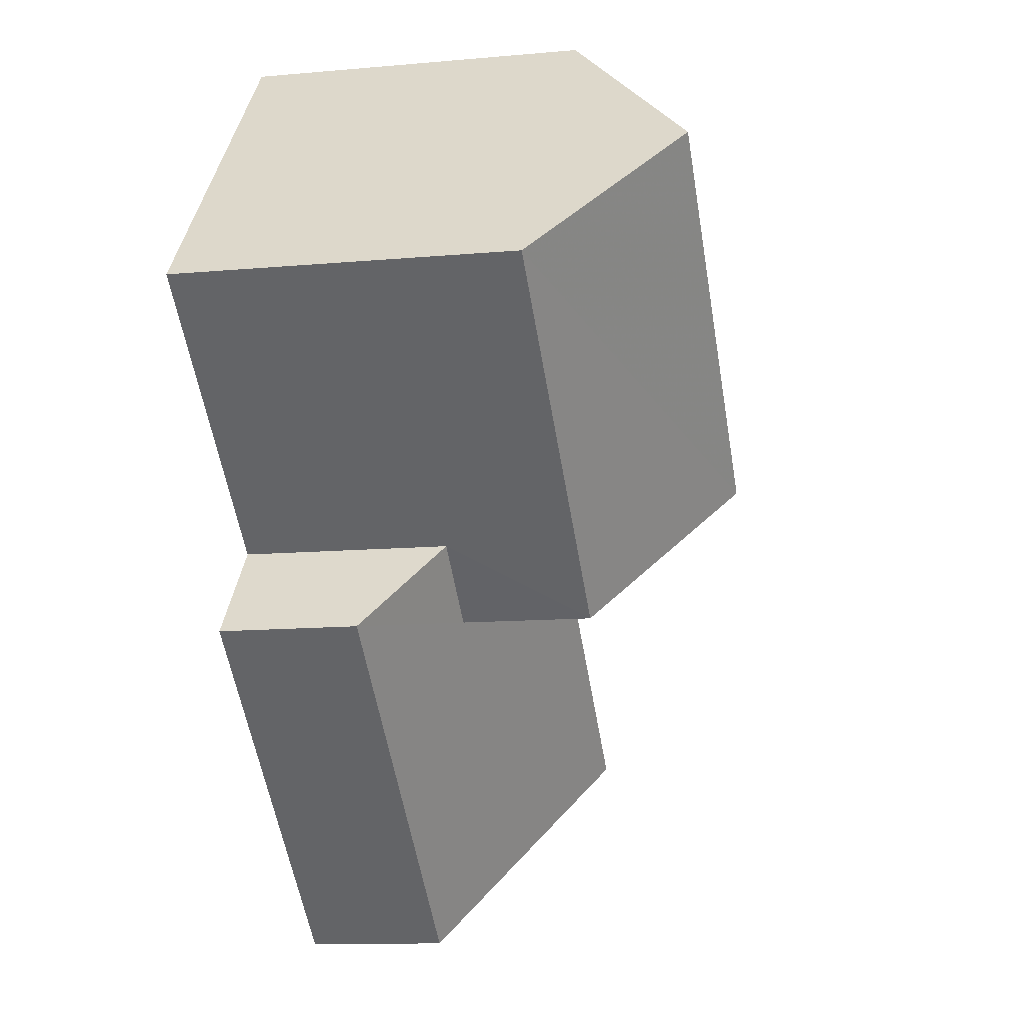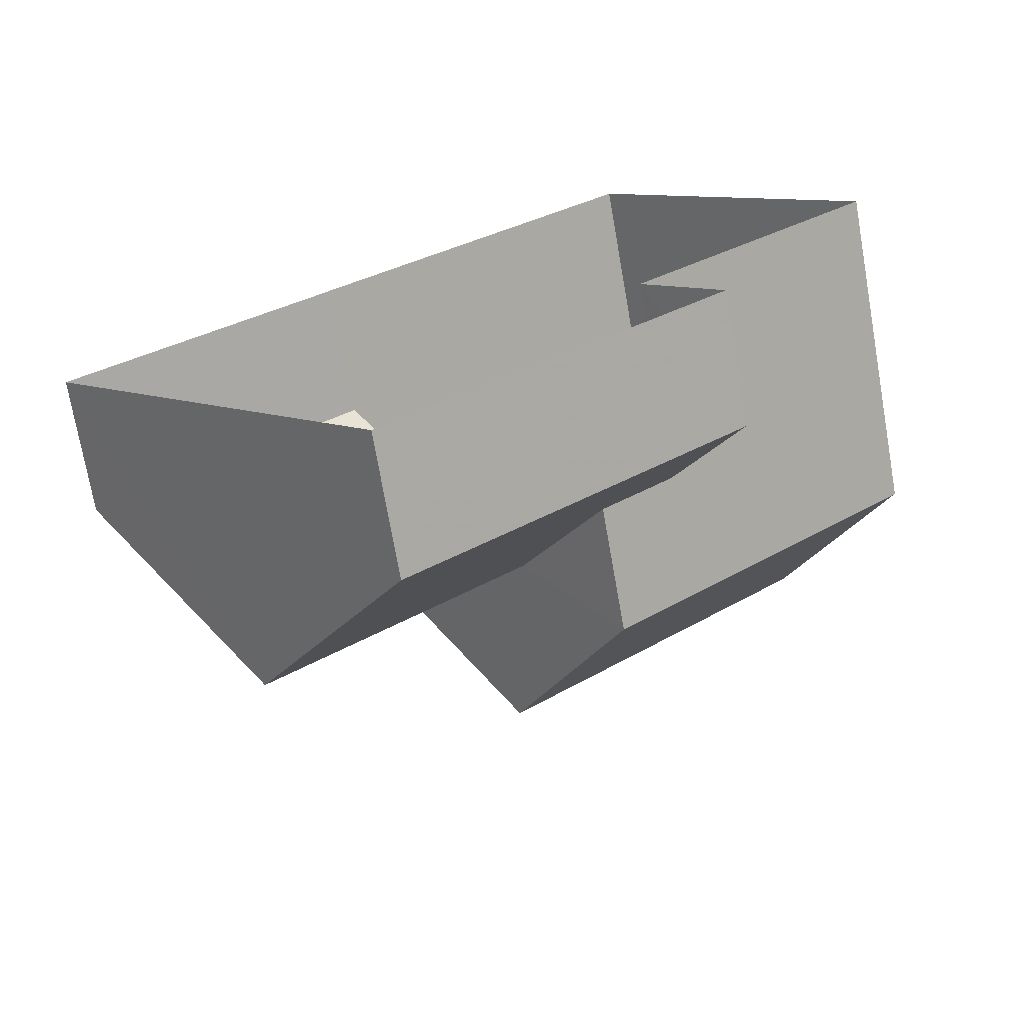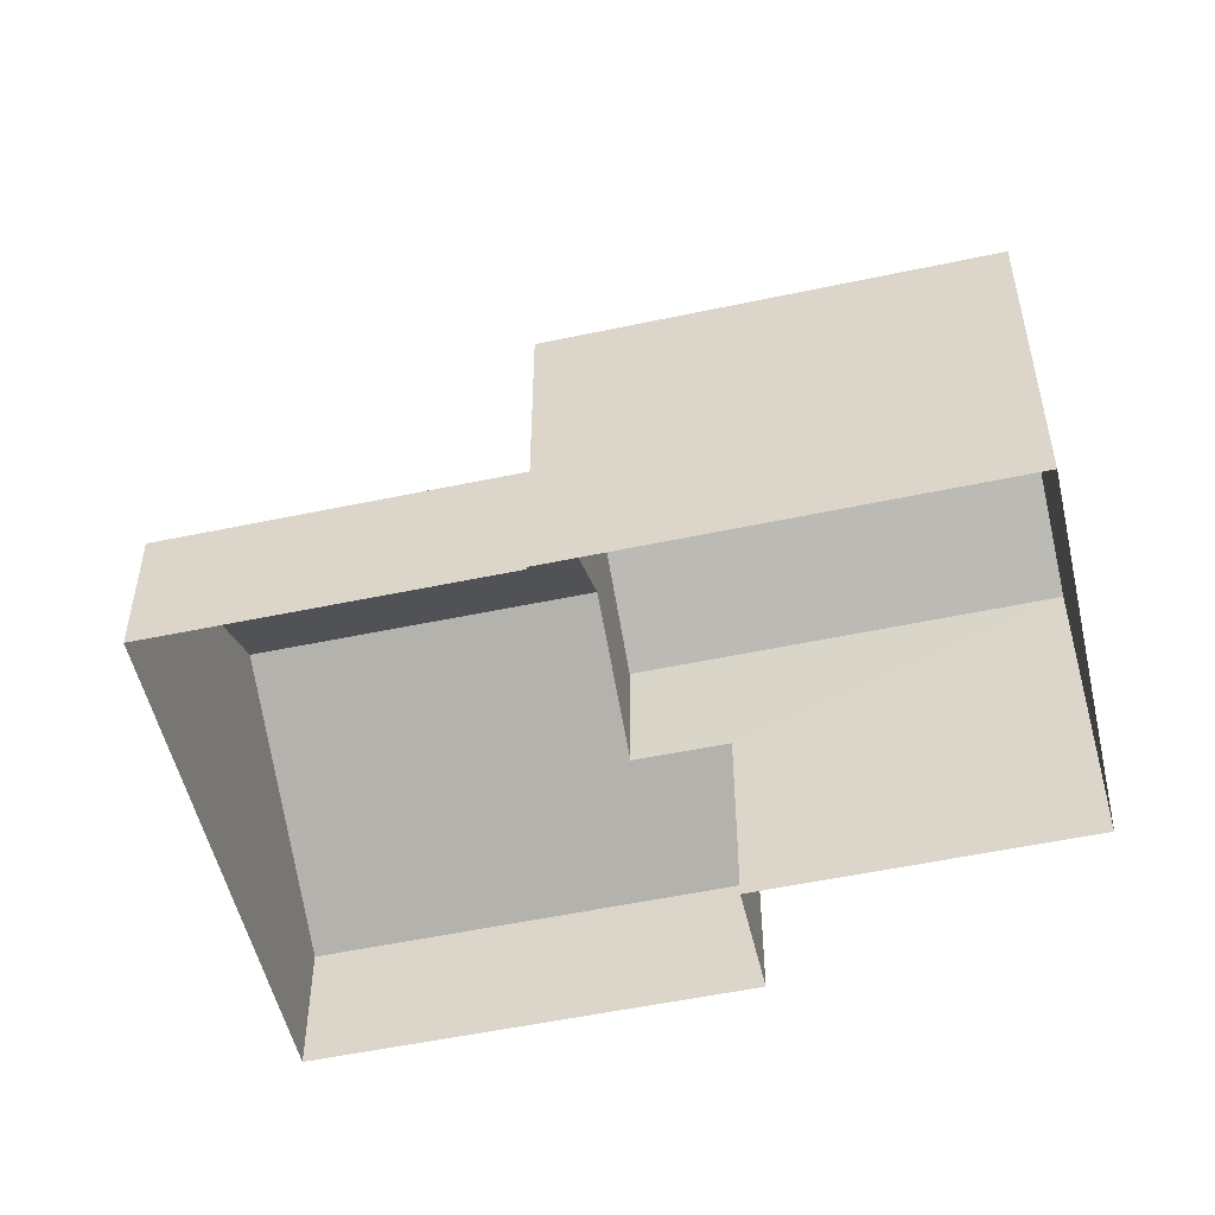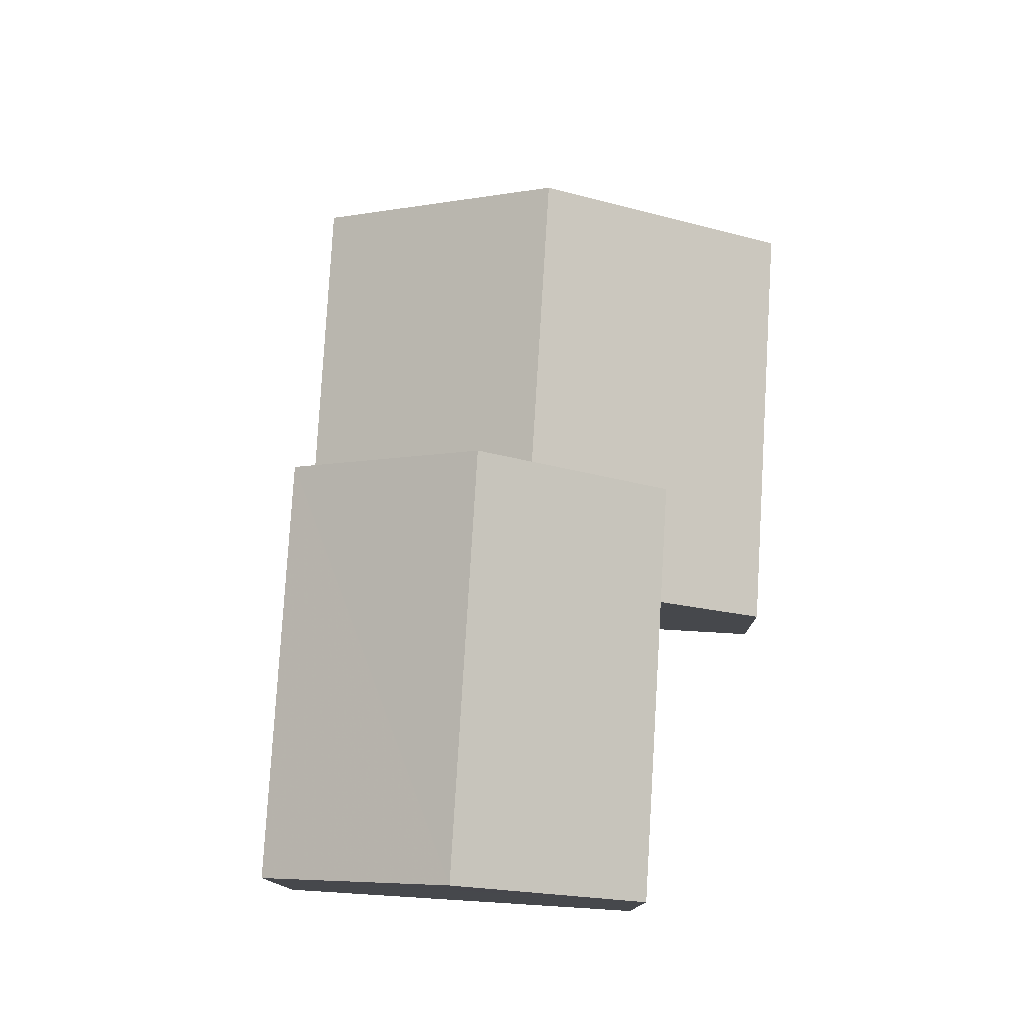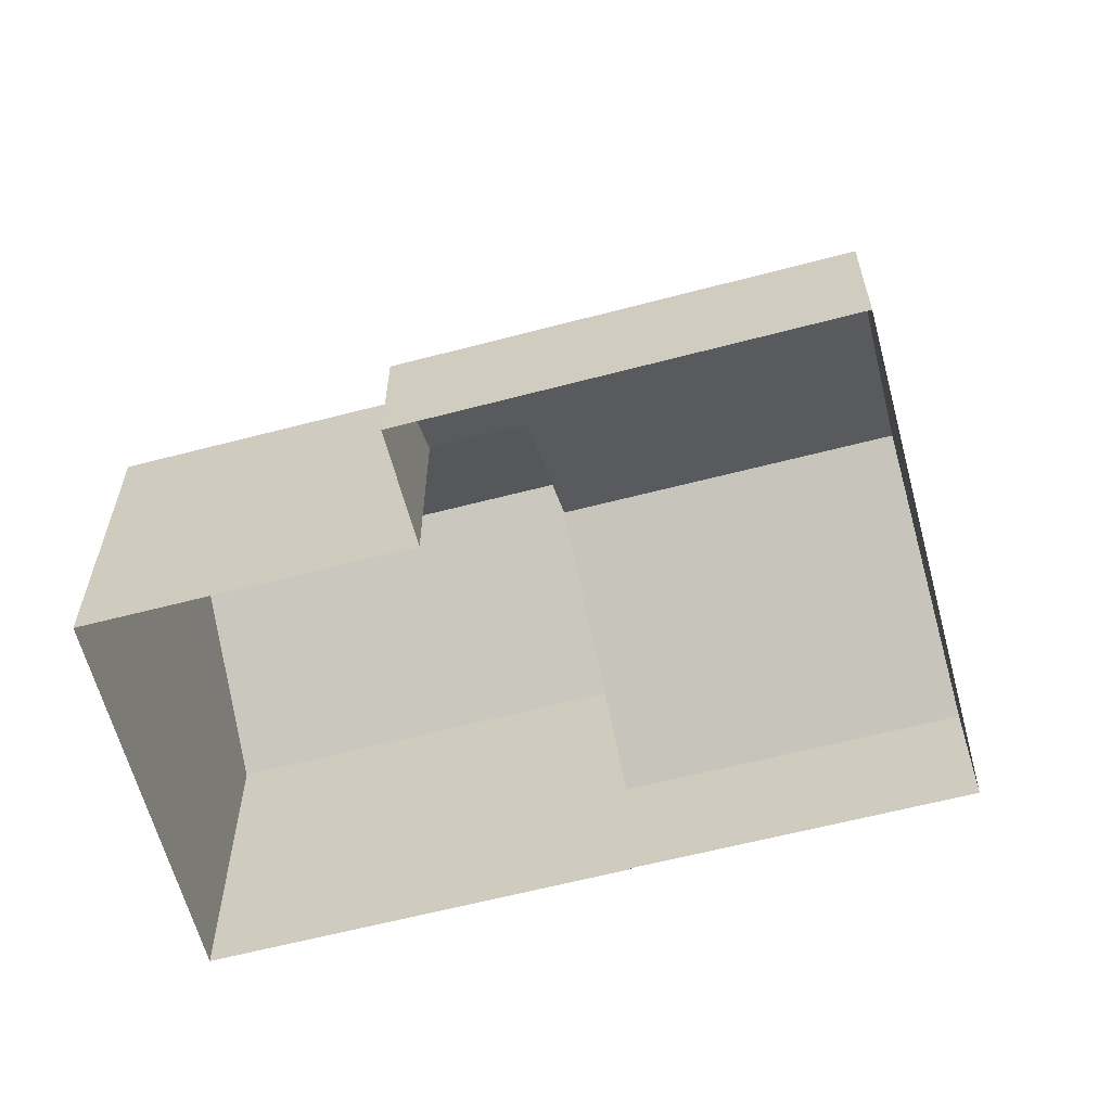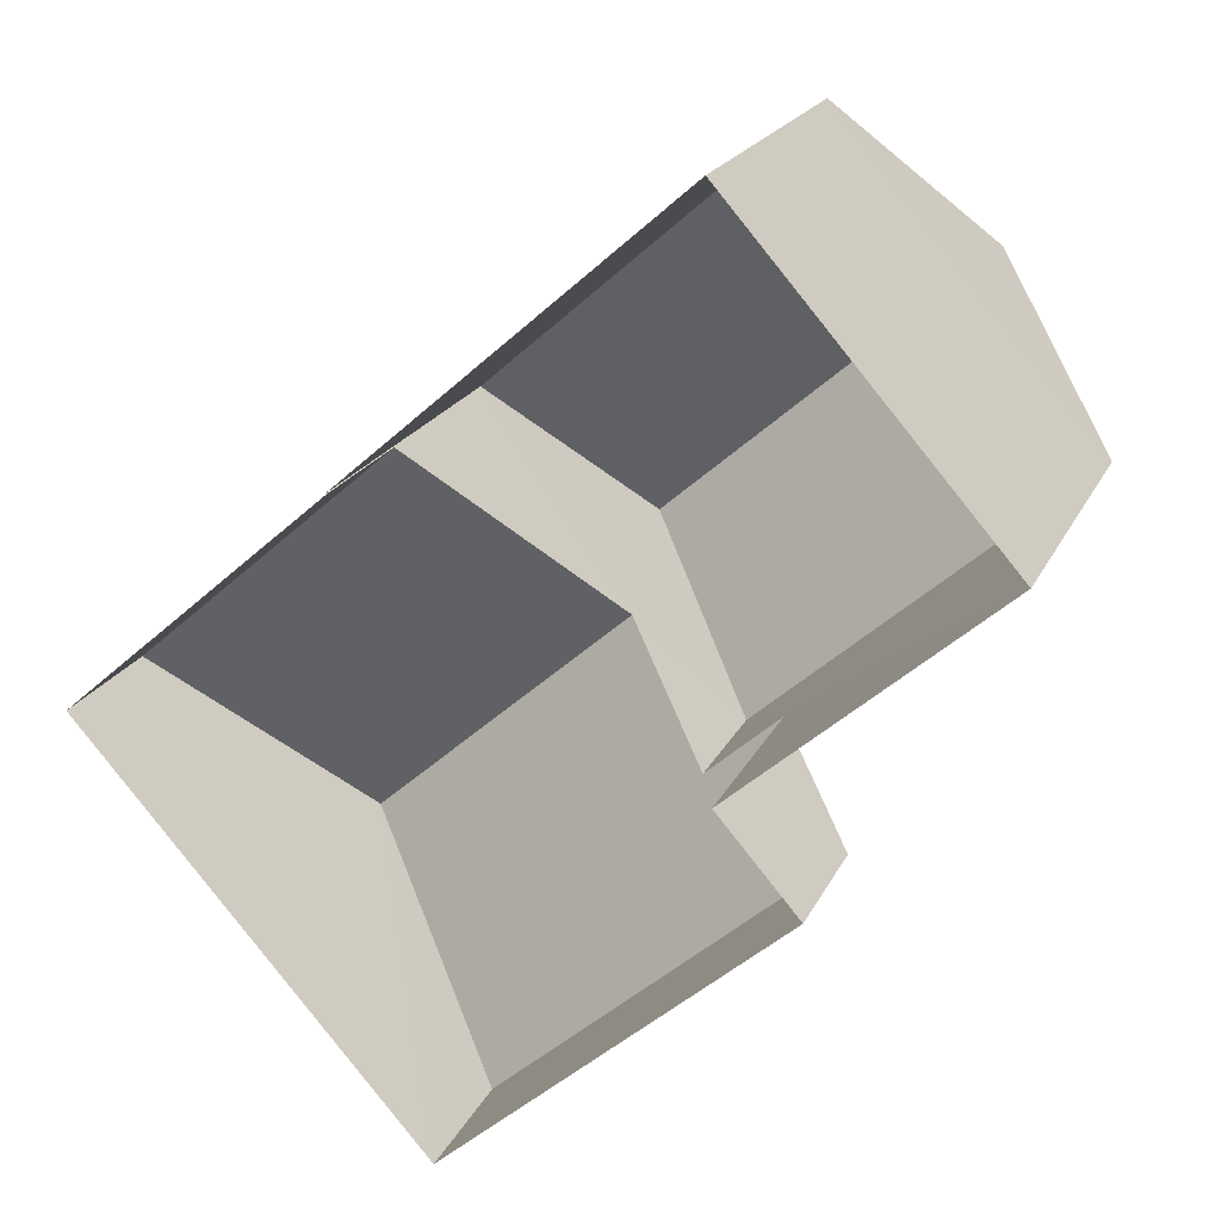
<metadata>
{"format":"obj","ext":"obj","renderer":"f3d","projection":"perspective","resolution":1024,"background":"white","views":[{"elev":-11.5,"azim":-77.5,"up":"+Y"},{"elev":-72.2,"azim":-170.0,"up":"+Y"},{"elev":-52.4,"azim":151.6,"up":"+Z"},{"elev":78.7,"azim":-127.9,"up":"+Z"},{"elev":-61.9,"azim":-26.5,"up":"+Z"},{"elev":20.4,"azim":-160.3,"up":"+Y"}]}
</metadata>
<code>
v -2.255e+05 -1.278e+05 12.93
v -2.255e+05 -1.278e+05 12.93
v -2.255e+05 -1.278e+05 12.93
v -2.255e+05 -1.278e+05 12.93
v -2.255e+05 -1.278e+05 12.93
v -2.255e+05 -1.278e+05 12.93
v -2.255e+05 -1.278e+05 12.93
v -2.255e+05 -1.278e+05 12.93
v -2.255e+05 -1.278e+05 16.44
v -2.255e+05 -1.278e+05 15.28
v -2.255e+05 -1.278e+05 16.44
v -2.255e+05 -1.278e+05 15.28
v -2.255e+05 -1.278e+05 17.83
v -2.255e+05 -1.278e+05 17.83
v -2.255e+05 -1.278e+05 15.28
v -2.255e+05 -1.278e+05 15.28
v -2.255e+05 -1.278e+05 18.66
v -2.255e+05 -1.278e+05 18.66
v -2.255e+05 -1.278e+05 20.92
v -2.255e+05 -1.278e+05 20.92
v -2.255e+05 -1.278e+05 18.66
v -2.255e+05 -1.278e+05 18.66
f 1 2 3
f 3 4 5
f 6 1 7
f 7 1 8
f 1 5 8
f 1 3 5
f 9 10 11
f 10 12 11
f 11 13 14
f 11 12 13
f 15 13 16
f 15 14 13
f 17 18 19
f 20 17 19
f 21 22 20
f 19 21 20
f 15 16 8
f 5 15 8
f 2 9 21
f 21 9 22
f 2 1 9
f 22 9 11
f 18 17 4
f 3 18 4
f 22 11 14
f 5 4 15
f 14 15 17
f 20 22 14
f 15 4 17
f 20 14 17
f 3 2 18
f 18 21 19
f 18 2 21
f 10 9 1
f 6 10 1
f 12 7 13
f 7 8 13
f 8 16 13
f 12 6 7
f 12 10 6

</code>
